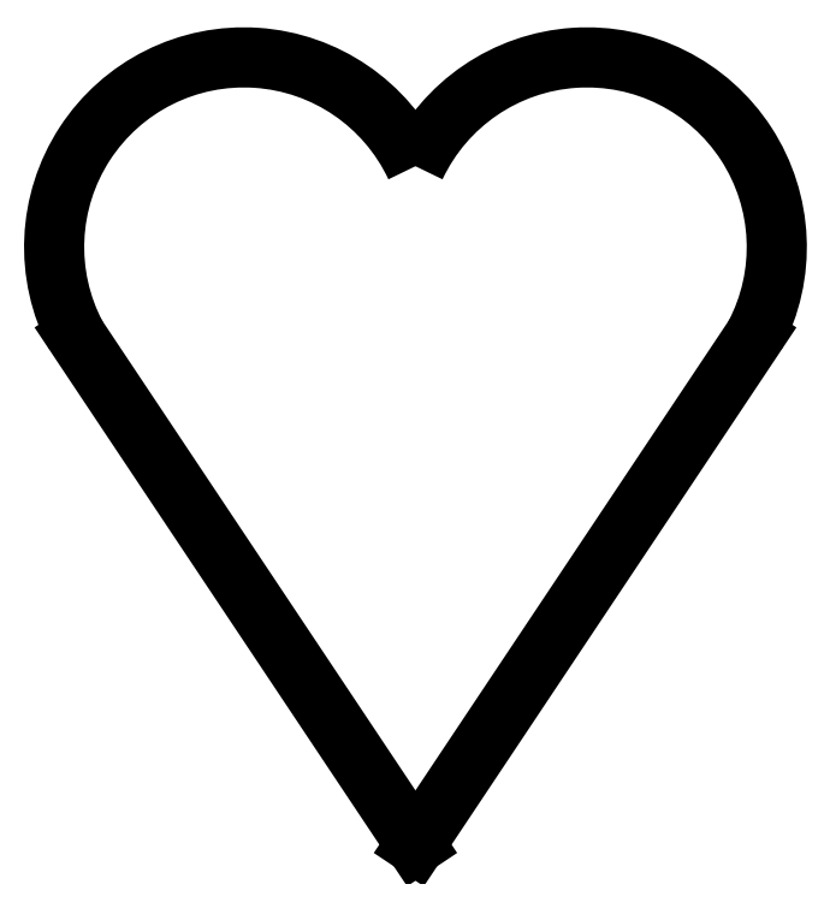
<metadata>
{"format":"dxf","ext":"dxf","renderer":"ezdxf+matplotlib","layout":"modelspace","background":"white","min_lineweight":24,"dpi":150}
</metadata>
<code>
0
SECTION
2
ENTITIES
0
LINE
8
0
10
0
20
0
30
0
11
-20
21
30
31
0
39
0
210
0
220
0
230
1
0
ARC
8
0
39
0
10
-10.12
20
35.23
30
0
40
11.18
210
0
220
0
230
1
50
25.23
51
207.9
0
LINE
8
0
10
0
20
0
30
0
11
20
21
30
31
0
39
0
210
0
220
0
230
1
0
ARC
8
0
39
0
10
10.12
20
35.23
30
0
40
11.18
210
0
220
0
230
1
50
332.1
51
154.8
0
VIEWPORT
8
0
10
202.5
20
128.5
30
0
40
486
41
308.4
68
1
69
1
12
202.5
22
128.5
13
0
23
0
14
0.5
24
0.5
15
0
25
0
16
0
26
0
36
1
17
0
27
0
37
0
42
50
43
0
44
0
45
308.4
50
0
51
0
72
100
90
557152
110
0
120
0
130
0
111
1
121
0
131
0
112
0
122
1
132
0
0
VIEWPORT
8
0
10
202.5
20
128.5
30
0
40
324
41
205.6
68
2
69
2
12
18.51
22
20.71
13
0
23
0
14
0.5
24
0.5
15
0
25
0
16
0
26
0
36
1
17
0
27
0
37
0
42
50
43
0
44
0
45
42.06
50
0
51
0
72
100
90
557152
110
0
120
0
130
0
111
1
121
0
131
0
112
0
122
1
132
0
0
ENDSEC
0
EOF

</code>
